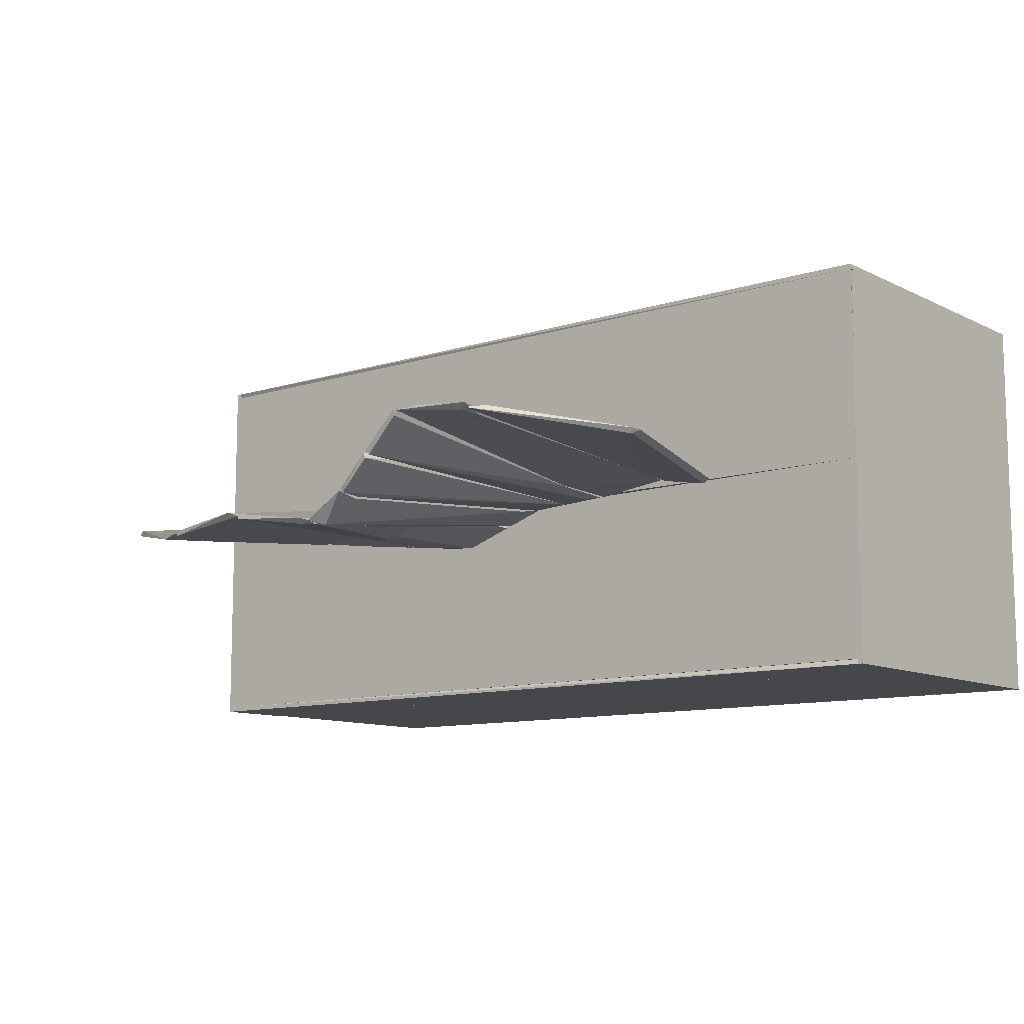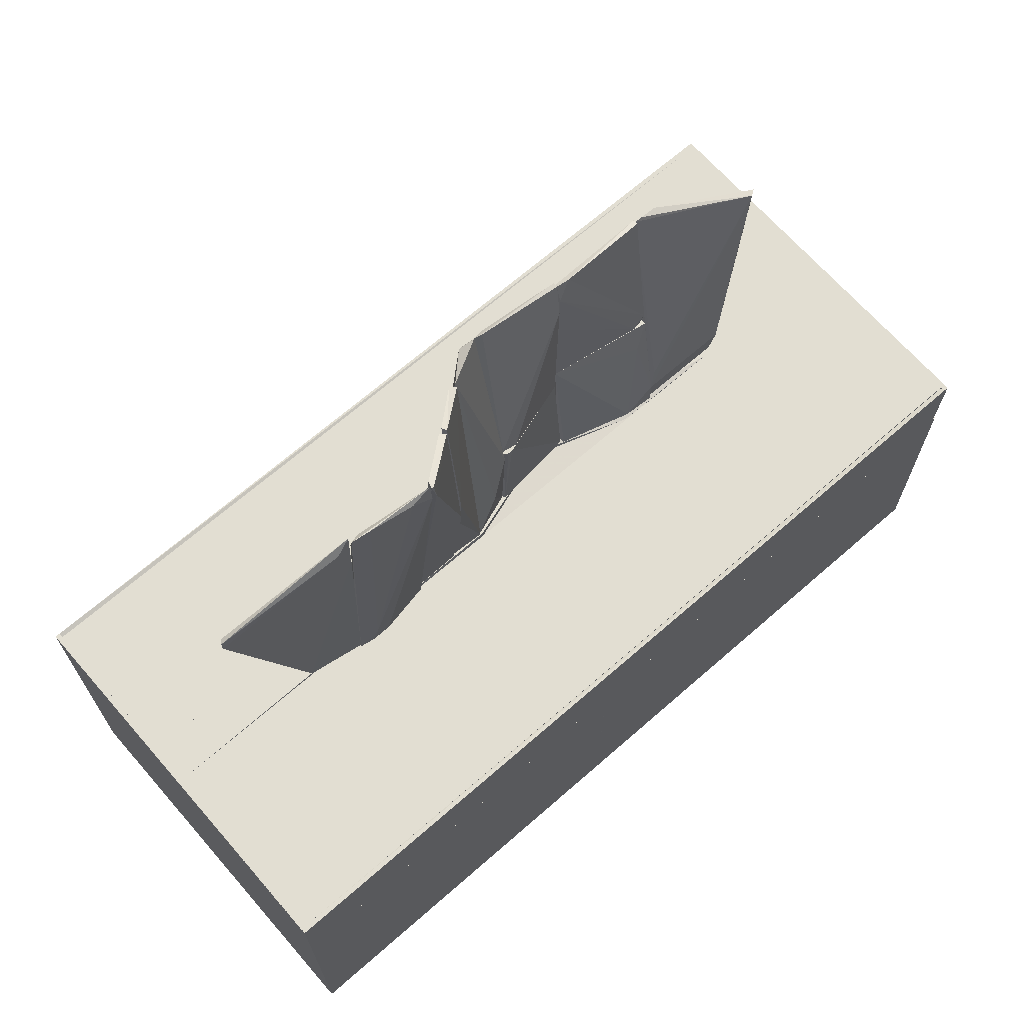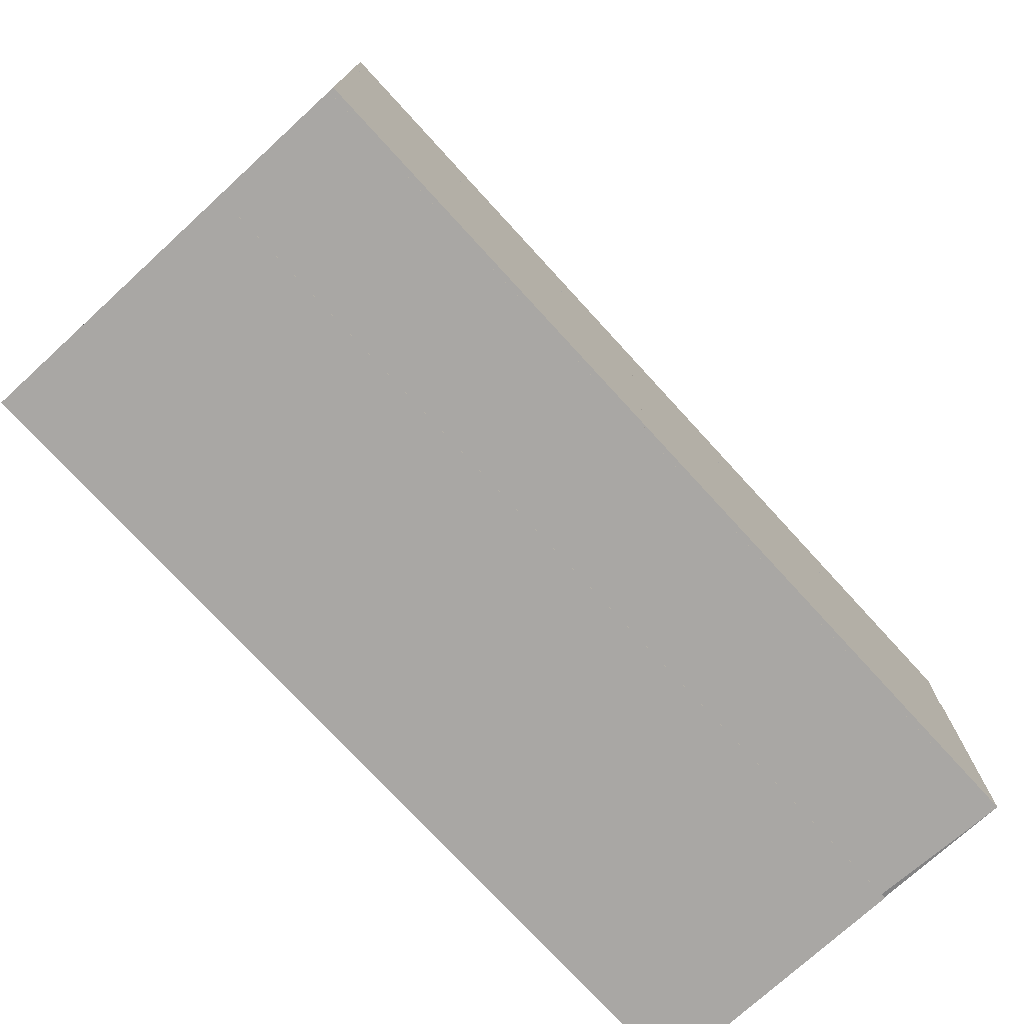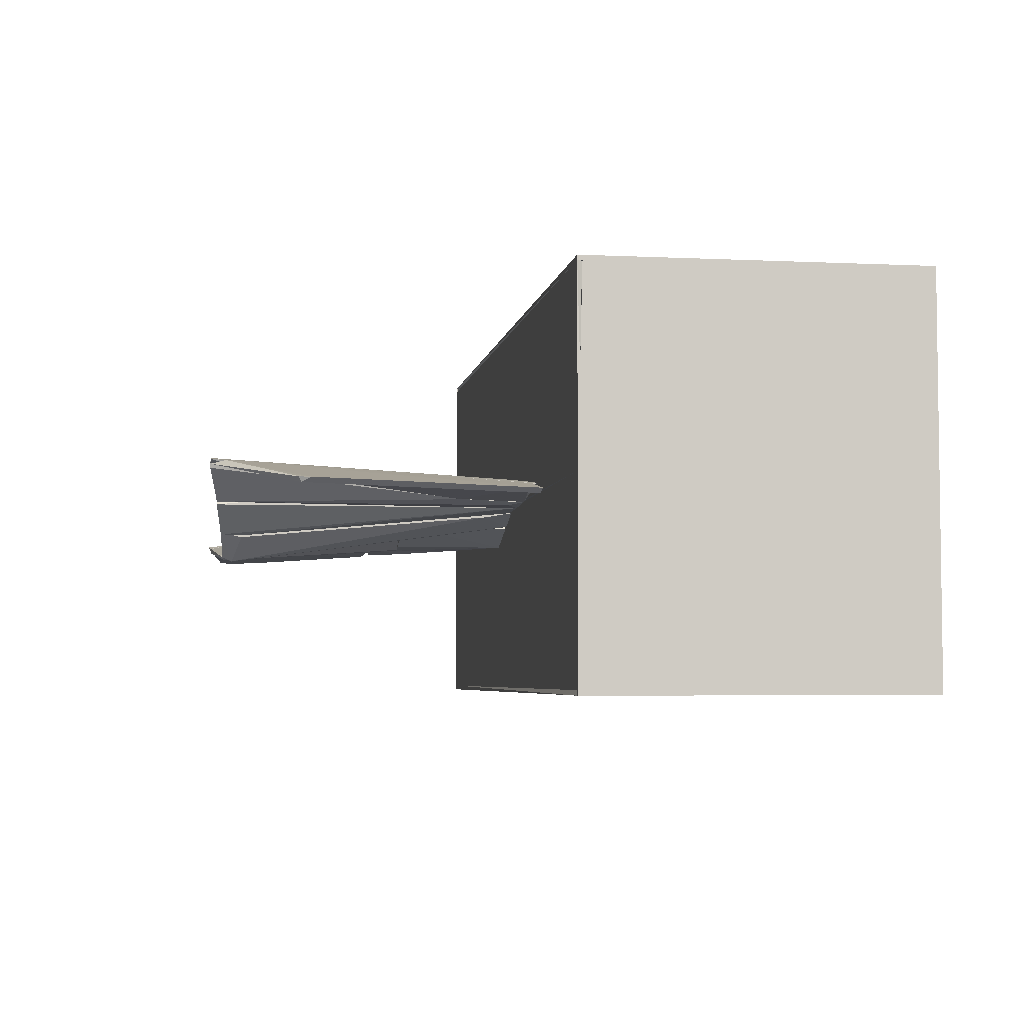
<metadata>
{"format":"obj","ext":"obj","renderer":"f3d","projection":"perspective","resolution":1024,"background":"white","views":[{"elev":-10.4,"azim":39.0,"up":"+Y"},{"elev":67.9,"azim":138.8,"up":"+Z"},{"elev":-74.8,"azim":132.5,"up":"+Z"},{"elev":-4.6,"azim":81.3,"up":"+Y"}]}
</metadata>
<code>
o convex_0
v -0.07293 -0.03311 0.000609
v -0.07212 0.03314 0.05636
v -0.07212 0.03314 0.04384
v -0.07212 -0.03311 0.04383
v -0.07293 -0.03231 0.05636
v -0.07293 0.03233 -0.000193
v -0.07212 0.01092 -0.000193
v -0.07293 0.03314 0.05636
v -0.07212 -0.03311 0.000609
v -0.07212 0.03233 -0.000193
v -0.07212 -0.03231 0.05636
f 2 5 11
f 3 2 4
f 1 4 5
f 1 6 7
f 3 4 7
f 2 3 8
f 1 5 8
f 5 2 8
f 3 6 8
f 6 1 8
f 4 1 9
f 1 7 9
f 7 4 9
f 6 3 10
f 7 6 10
f 3 7 10
f 4 2 11
f 5 4 11
o convex_1
v 0.003031 -0.000797 0.06485
v 0.001415 -0.009685 0.1065
v 0.002223 -0.009685 0.1065
v 0.00707 -0.004837 0.1085
v 0.00707 -0.000797 0.05637
v -0.000202 -0.002817 0.05637
v -0.000202 -0.002009 0.07414
v -0.000202 -0.008875 0.1081
v 0.00707 -0.005643 0.1048
v 0.00707 1.2e-05 0.05758
v 0.00101 -0.002817 0.05637
v 0.00707 -0.001605 0.06122
f 22 16 23
f 14 13 17
f 12 17 18
f 15 12 18
f 15 18 19
f 13 14 19
f 14 15 19
f 17 13 19
f 18 17 19
f 15 14 20
f 16 15 20
f 12 15 21
f 15 16 21
f 16 17 21
f 17 12 21
f 14 17 22
f 17 16 22
f 20 14 23
f 16 20 23
f 14 22 23
o convex_2
v 0.01313 0.00284 0.08383
v 0.00707 -0.005241 0.104
v 0.00707 -0.002816 0.07778
v 0.01354 -0.000393 0.05637
v 0.01354 -0.000393 0.1093
v 0.007475 0.000415 0.05798
v 0.00707 -0.004432 0.1081
v 0.007878 -0.005241 0.1085
v 0.01354 0.00284 0.07738
v 0.00707 -0.000797 0.05677
v 0.01313 0.000415 0.1093
f 28 32 34
f 25 26 27
f 26 25 30
f 24 29 30
f 25 27 31
f 27 28 31
f 30 25 31
f 28 27 32
f 29 24 32
f 27 29 32
f 27 26 33
f 29 27 33
f 26 30 33
f 30 29 33
f 24 30 34
f 31 28 34
f 30 31 34
f 32 24 34
o convex_3
v 0.01354 -0.000392 0.05637
v 0.02121 0.006475 0.1105
v 0.02081 0.006475 0.1105
v 0.01434 1.2e-05 0.1093
v 0.02121 1.2e-05 0.05637
v 0.01354 0.003243 0.08101
v 0.01354 0.00082 0.1093
v 0.02121 0.000416 0.06687
v 0.02121 0.00082 0.05879
v 0.02081 0.005263 0.1105
v 0.0204 0.006475 0.1069
v 0.0196 -0.000392 0.05879
v 0.01354 0.000416 0.05798
f 40 43 47
f 40 35 41
f 35 38 41
f 39 36 42
f 36 39 43
f 36 37 44
f 37 41 44
f 41 38 44
f 42 36 44
f 38 42 44
f 37 36 45
f 40 41 45
f 41 37 45
f 36 43 45
f 43 40 45
f 38 35 46
f 35 39 46
f 42 38 46
f 39 42 46
f 39 35 47
f 35 40 47
f 43 39 47
o convex_4
v 0.03535 0.001224 0.05637
v 0.05757 0.000416 0.09716
v 0.05596 0.00082 0.09797
v 0.03535 0.004455 0.1105
v 0.03576 0.00486 0.1024
v 0.05717 -0.000392 0.09675
v 0.04465 0.000416 0.05677
v 0.04384 -0.000392 0.05718
v 0.03535 0.002032 0.05718
v 0.03778 0.00486 0.1081
v 0.03535 0.001628 0.06566
v 0.05757 0.000416 0.09514
f 54 57 59
f 49 51 53
f 48 54 55
f 48 51 56
f 51 52 56
f 54 48 56
f 52 54 56
f 49 50 57
f 51 49 57
f 52 51 57
f 54 52 57
f 51 48 58
f 53 51 58
f 55 53 58
f 48 55 58
f 50 49 59
f 49 53 59
f 53 55 59
f 55 54 59
f 57 50 59
o convex_5
v -0.07292 -0.03311 -0.000202
v 0.07212 0.01091 0.000202
v 0.07212 -0.0327 0.000606
v -0.07292 0.01091 0.000606
v -0.07292 0.01091 -0.000202
v 0.07212 -0.03311 -0.000202
v -0.07292 -0.03311 0.000606
v 0.07212 0.01091 -0.000202
f 65 64 67
f 62 61 63
f 60 63 64
f 63 61 64
f 61 62 65
f 60 64 65
f 65 62 66
f 62 63 66
f 63 60 66
f 60 65 66
f 64 61 67
f 61 65 67
o convex_6
v 0.07212 -0.03311 -0.000188
v 0.07293 0.000404 0.05636
v 0.07293 0.03233 0.05555
v 0.07212 0.000404 0.05636
v 0.07212 0.03233 -0.000188
v 0.07293 -0.03311 -0.000188
v 0.07212 -0.03311 0.05636
v 0.07293 0.03233 -0.000188
v 0.07293 -0.03311 0.05636
v 0.07252 0.03233 0.05555
f 70 72 77
f 69 70 71
f 68 71 72
f 70 69 73
f 68 72 73
f 68 73 74
f 69 71 74
f 71 68 74
f 72 70 75
f 70 73 75
f 73 72 75
f 73 69 76
f 74 73 76
f 69 74 76
f 71 70 77
f 72 71 77
o convex_7
v 0.007466 0.03274 0.04383
v -0.07292 0.03233 -0.000193
v -0.07292 0.03233 0.04383
v -0.07292 0.03314 -0.000193
v 0.007466 0.03233 -0.000193
v -0.07292 0.03314 0.04383
v 0.007466 0.03314 -0.000193
v 0.007466 0.03314 0.04383
f 78 84 85
f 79 80 81
f 78 80 82
f 80 79 82
f 79 81 82
f 80 78 83
f 81 80 83
f 81 83 84
f 78 82 84
f 82 81 84
f 83 78 85
f 84 83 85
o convex_8
v 0.07293 0.03314 0.04383
v 0.007474 0.03233 -0.000193
v 0.007474 0.03233 0.000207
v 0.007474 0.03314 0.04383
v 0.007474 0.03314 -0.000193
v 0.07293 0.03233 -0.000193
v 0.07293 0.03233 0.04383
v 0.07293 0.03314 -0.000193
v 0.007474 0.03274 0.04383
f 92 89 94
f 87 88 89
f 89 86 90
f 87 89 90
f 87 90 91
f 88 87 91
f 88 91 92
f 86 89 92
f 91 86 92
f 90 86 93
f 91 90 93
f 86 91 93
f 89 88 94
f 88 92 94
o convex_9
v 0.07212 -0.03231 0.05595
v -0.07293 -0.03312 0.04384
v -0.07293 -0.03312 0.05636
v -0.07293 -0.03231 0.04384
v 0.07212 -0.03312 0.04384
v -0.07293 -0.03231 0.05636
v 0.07212 -0.03312 0.05636
v 0.07212 -0.03271 0.04384
f 99 98 102
f 96 97 98
f 97 96 99
f 96 98 99
f 98 97 100
f 95 98 100
f 99 95 101
f 97 99 101
f 95 100 101
f 100 97 101
f 98 95 102
f 95 99 102
o convex_10
v -0.0103 -0.03231 0.05596
v 0.07211 -0.006453 0.05636
v 0.07211 -0.03231 0.05636
v 0.07211 -0.006453 0.05596
v -0.0103 -0.006453 0.05636
v -0.0103 -0.006453 0.05596
v -0.0103 -0.03231 0.05636
v 0.07211 -0.03231 0.05596
f 103 106 110
f 104 105 106
f 105 104 107
f 104 106 107
f 106 103 108
f 103 107 108
f 107 106 108
f 103 105 109
f 107 103 109
f 105 107 109
f 105 103 110
f 106 105 110
o convex_11
v 0.07293 0.03314 0.05636
v -0.07212 0.03274 0.04384
v -0.07212 0.03233 0.05595
v 0.07293 0.03233 0.04384
v 0.07293 0.03314 0.04384
v -0.07212 0.03314 0.05636
v 0.07293 0.03233 0.05636
v -0.07212 0.03314 0.04384
f 116 115 118
f 113 112 114
f 111 114 115
f 114 112 115
f 112 113 116
f 111 115 116
f 116 113 117
f 113 114 117
f 114 111 117
f 111 116 117
f 115 112 118
f 112 116 118
o convex_12
v -0.05232 -0.002412 0.08141
v -0.03212 -0.003625 0.08181
v -0.03212 -0.004029 0.08181
v -0.03333 -0.007663 0.1081
v -0.04666 -0.000393 0.05637
v -0.03253 -0.008069 0.1012
v -0.05434 -0.003222 0.09676
v -0.03212 1.2e-05 0.06081
v -0.05555 -0.004029 0.09635
v -0.03212 -0.000393 0.05637
v -0.04747 1.2e-05 0.06081
v -0.03212 -0.007663 0.1081
v -0.03293 -0.000393 0.06485
v -0.03657 -0.008069 0.1069
f 130 122 132
f 120 121 126
f 119 123 127
f 123 124 127
f 125 119 127
f 121 124 128
f 124 123 128
f 123 126 128
f 126 121 128
f 123 119 129
f 119 125 129
f 126 123 129
f 125 126 129
f 121 120 130
f 124 121 130
f 125 122 130
f 120 126 130
f 130 126 131
f 126 125 131
f 125 130 131
f 122 125 132
f 127 124 132
f 125 127 132
f 124 130 132
o convex_13
v -0.01111 -0.004841 0.05555
v -0.04505 0.000416 0.05636
v -0.04505 0.000416 0.05596
v -0.07212 -0.03231 0.05636
v -0.0103 -0.03231 0.05636
v -0.07212 -0.03231 0.05596
v -0.07212 0.000416 0.05596
v -0.0103 -0.005245 0.05636
v -0.0103 -0.03231 0.05596
v -0.04626 9e-06 0.05555
v -0.07212 0.000416 0.05636
v -0.02646 9e-06 0.05555
f 142 135 144
f 134 136 137
f 137 136 138
f 134 135 139
f 138 136 139
f 134 137 140
f 140 137 141
f 138 133 141
f 137 138 141
f 133 140 141
f 133 138 142
f 139 135 142
f 138 139 142
f 136 134 143
f 134 139 143
f 139 136 143
f 135 134 144
f 134 140 144
f 140 133 144
f 133 142 144
o convex_14
v -0.0196 -0.006857 0.07454
v -0.01475 -0.006048 0.0802
v -0.0301 -0.002413 0.07454
v -0.01515 -0.003624 0.05636
v -0.03212 1.2e-05 0.05636
v -0.02686 1.2e-05 0.05717
v -0.03212 -0.004028 0.0802
v -0.01515 -0.006453 0.06566
v -0.03212 -0.000392 0.05636
v -0.02283 -0.006857 0.07979
v -0.01475 -0.004836 0.05758
v -0.03212 -0.003221 0.0802
v -0.03212 1.2e-05 0.06081
f 149 156 157
f 147 146 150
f 146 148 150
f 148 149 150
f 146 145 152
f 149 148 153
f 151 149 153
f 152 145 153
f 145 146 154
f 146 151 154
f 153 145 154
f 151 153 154
f 148 146 155
f 146 152 155
f 153 148 155
f 152 153 155
f 146 147 156
f 151 146 156
f 149 151 156
f 147 150 157
f 150 149 157
f 156 147 157
o convex_15
v -0.02686 -0.006048 0.08181
v -0.01475 -0.006453 0.1101
v -0.01677 -0.006048 0.1105
v -0.03212 -0.008069 0.1081
v -0.03212 -0.003625 0.08263
v -0.01475 -0.006453 0.0802
v -0.01475 -0.005645 0.09676
v -0.02202 -0.00726 0.08141
v -0.03212 -0.00726 0.1081
v -0.01475 -0.006856 0.1101
v -0.03212 -0.008069 0.1008
v -0.0301 -0.003625 0.0802
v -0.01475 -0.005645 0.1065
v -0.03212 -0.004029 0.0802
v -0.01475 -0.006048 0.0802
f 163 169 172
f 159 163 164
f 161 160 166
f 162 161 166
f 160 162 166
f 159 160 167
f 160 161 167
f 163 159 167
f 165 163 167
f 165 167 168
f 161 162 168
f 158 165 168
f 167 161 168
f 160 159 170
f 162 160 170
f 159 164 170
f 169 162 170
f 164 169 170
f 165 158 171
f 163 165 171
f 158 168 171
f 168 162 171
f 162 169 171
f 169 163 171
f 164 163 172
f 169 164 172
o convex_16
v -0.01192 -0.006048 0.05838
v -0.000202 -0.002413 0.07535
v -0.001011 -0.002009 0.07535
v -0.01475 -0.006453 0.07535
v -0.01475 -0.004029 0.05636
v -0.000202 -0.003221 0.05636
v -0.008686 -0.006048 0.05636
v -0.000606 -0.002413 0.05636
v -0.0107 -0.006048 0.07535
v -0.000202 -0.002817 0.07535
v -0.01475 -0.006048 0.07535
v -0.001819 -0.002009 0.07535
v -0.01475 -0.006453 0.06525
f 173 179 185
f 174 175 176
f 173 177 179
f 177 178 179
f 175 174 180
f 178 177 180
f 174 178 180
f 174 176 181
f 176 179 181
f 181 179 182
f 178 174 182
f 179 178 182
f 174 181 182
f 176 175 183
f 177 176 183
f 177 183 184
f 175 180 184
f 180 177 184
f 183 175 184
f 177 173 185
f 176 177 185
f 179 176 185
o convex_17
v 0.02202 1.2e-05 0.05637
v 0.03535 0.005263 0.1105
v 0.03212 0.005667 0.1105
v 0.03293 0.002436 0.05637
v 0.02121 0.006476 0.1069
v 0.03494 0.004052 0.1065
v 0.03535 0.001224 0.05758
v 0.02161 0.000416 0.06767
v 0.02121 0.006072 0.1105
v 0.02121 0.00082 0.05637
v 0.02969 0.002436 0.05637
v 0.03535 0.002031 0.05637
v 0.02485 0.006476 0.1097
v 0.03212 0.00284 0.06
v 0.03374 0.004455 0.1093
f 194 193 200
f 187 191 192
f 186 192 193
f 192 191 193
f 187 188 194
f 193 194 195
f 189 186 195
f 186 193 195
f 194 190 195
f 195 190 196
f 189 195 196
f 186 189 197
f 192 186 197
f 187 192 197
f 194 188 198
f 190 194 198
f 188 187 199
f 196 190 199
f 189 196 199
f 187 197 199
f 197 189 199
f 198 188 199
f 190 198 199
f 191 187 200
f 193 191 200
f 187 194 200
o convex_18
v -0.01112 -0.004836 0.05555
v -0.0103 -0.006453 0.04747
v -0.0103 0.000416 0.04747
v -0.04626 -0.006049 0.04747
v -0.04626 1.1e-05 0.05555
v 0.02201 0.000416 0.05474
v 0.02242 -0.006453 0.04747
v -0.04626 0.000416 0.04747
v 0.02242 0.000416 0.04747
v -0.0103 -0.005644 0.05555
v -0.009902 -0.006049 0.05474
v -0.04626 -0.000393 0.05555
v 0.02242 -0.006453 0.04788
v -0.04626 -0.006049 0.04788
v 0.02201 1.2e-05 0.05474
f 210 213 215
f 203 202 204
f 205 201 206
f 202 203 207
f 203 204 208
f 204 205 208
f 206 203 208
f 205 206 208
f 203 206 209
f 207 203 209
f 201 205 210
f 206 201 210
f 205 204 212
f 210 205 212
f 202 207 213
f 209 206 213
f 207 209 213
f 210 211 213
f 211 202 213
f 204 202 214
f 211 210 214
f 202 211 214
f 212 204 214
f 210 212 214
f 206 210 215
f 213 206 215
o convex_19
v -0.0103 -0.00524 0.05475
v 0.07212 0.000416 0.05636
v 0.07212 0.000416 0.05596
v 0.07212 -0.006453 0.05636
v -0.0103 -0.00524 0.05636
v 0.01919 0.000416 0.05475
v 0.006672 1.2e-05 0.05636
v 0.04423 -0.000393 0.05475
v 0.07212 -0.006453 0.05596
v -0.0103 -0.006453 0.05636
v -0.008681 -0.006049 0.05475
v 0.006672 1.2e-05 0.05475
f 222 221 227
f 218 217 219
f 219 217 220
f 217 218 221
f 216 220 222
f 220 217 222
f 217 221 222
f 221 218 223
f 216 221 223
f 218 219 224
f 223 218 224
f 220 216 225
f 219 220 225
f 224 219 225
f 224 225 226
f 216 223 226
f 223 224 226
f 225 216 226
f 221 216 227
f 216 222 227
o convex_20
v 0.07212 -0.03271 0.04384
v -0.07212 -0.03312 0.000606
v -0.07212 -0.03312 0.04384
v -0.07212 -0.03271 0.000606
v 0.07212 -0.03312 0.000606
v -0.07212 -0.03271 0.04384
v 0.07212 -0.03312 0.04384
v 0.07212 -0.03271 0.000606
f 232 231 235
f 229 230 231
f 230 229 232
f 229 231 232
f 230 228 233
f 231 230 233
f 228 231 233
f 228 230 234
f 232 228 234
f 230 232 234
f 231 228 235
f 228 232 235
o convex_21
v -0.07212 0.000416 0.05596
v 0.07293 0.03233 0.05636
v 0.01757 0.02991 0.05636
v 0.07251 0.03233 0.05555
v 0.07293 0.000416 0.05636
v -0.07212 0.03233 0.05636
v 0.07293 0.000416 0.05555
v -0.07212 0.000416 0.05636
v -0.07212 0.03233 0.05596
v 0.0216 0.000416 0.05555
f 244 239 245
f 237 238 240
f 238 237 241
f 237 239 241
f 239 237 242
f 240 236 242
f 237 240 242
f 236 240 243
f 240 238 243
f 238 241 243
f 241 236 243
f 241 239 244
f 236 241 244
f 239 242 245
f 242 236 245
f 236 244 245
o convex_22
v -0.01029 -0.02989 0.04747
v 0.07047 0.02627 0.04788
v 0.0705 0.000414 0.04788
v -0.0709 -0.02988 0.04788
v -0.07089 0.02627 0.04747
v 0.07047 0.02627 0.04747
v -0.07089 0.02627 0.04788
v 0.07049 -0.02989 0.04747
v 0.07049 -0.02989 0.04788
v -0.0709 -0.02988 0.04747
f 249 250 255
f 248 247 249
f 250 247 251
f 247 248 251
f 246 250 251
f 249 247 252
f 250 249 252
f 247 250 252
f 246 251 253
f 251 248 253
f 248 249 254
f 249 246 254
f 253 248 254
f 246 253 254
f 246 249 255
f 250 246 255
o convex_23
v 0.03293 0.002435 0.05555
v 0.02121 0.000416 0.04747
v 0.02121 0.000416 0.04788
v 0.0705 0.000416 0.04747
v 0.02121 0.00284 0.04747
v 0.02162 0.000416 0.05555
v 0.0705 0.00284 0.04747
v 0.04182 0.000416 0.05555
f 259 262 263
f 258 257 259
f 257 258 260
f 259 257 260
f 258 259 261
f 256 260 261
f 260 258 261
f 260 256 262
f 259 260 262
f 261 259 263
f 256 261 263
f 262 256 263
o convex_24
v -0.07212 0.01092 -0.000202
v 0.07212 0.03233 0.000202
v 0.07212 0.01092 0.000202
v 0.07212 0.03233 -0.000202
v -0.07212 0.03233 0.000202
v -0.07212 0.03233 -0.000202
v -0.07212 0.01092 0.000202
v 0.07212 0.01092 -0.000202
f 264 267 271
f 265 266 267
f 266 265 268
f 265 267 268
f 267 264 269
f 264 268 269
f 268 267 269
f 264 266 270
f 268 264 270
f 266 268 270
f 266 264 271
f 267 266 271
o convex_25
v 0.04464 0.000416 0.05434
v 0.02243 -0.006453 0.04747
v 0.02243 -0.006453 0.04788
v 0.04585 -0.006453 0.04788
v 0.04585 0.000416 0.04747
v 0.02243 0.000416 0.04747
v 0.04141 1.2e-05 0.05475
v 0.04464 -0.000393 0.05475
f 278 274 279
f 274 273 275
f 275 273 276
f 276 273 277
f 273 274 277
f 272 276 277
f 277 274 278
f 272 277 278
f 272 278 279
f 274 275 279
f 276 272 279
f 275 276 279
o convex_26
v -0.003031 -0.002413 0.07535
v -0.000202 -0.008876 0.1081
v -0.001415 -0.008472 0.1085
v -0.01475 -0.006452 0.07535
v -0.01475 -0.006453 0.1101
v -0.000202 -0.003221 0.07576
v -0.000202 -0.009281 0.1065
v -0.01434 -0.005241 0.1036
v -0.000202 -0.002413 0.07656
v -0.01475 -0.00726 0.1101
v -0.01232 -0.006452 0.07535
v -0.01475 -0.006048 0.07535
v -0.001819 -0.009281 0.1077
f 289 283 292
f 285 281 286
f 284 282 287
f 282 281 288
f 285 280 288
f 281 285 288
f 280 287 288
f 287 282 288
f 281 282 289
f 284 283 289
f 282 284 289
f 283 280 290
f 280 285 290
f 286 283 290
f 285 286 290
f 280 283 291
f 283 284 291
f 287 280 291
f 284 287 291
f 283 286 292
f 286 281 292
f 281 289 292

</code>
